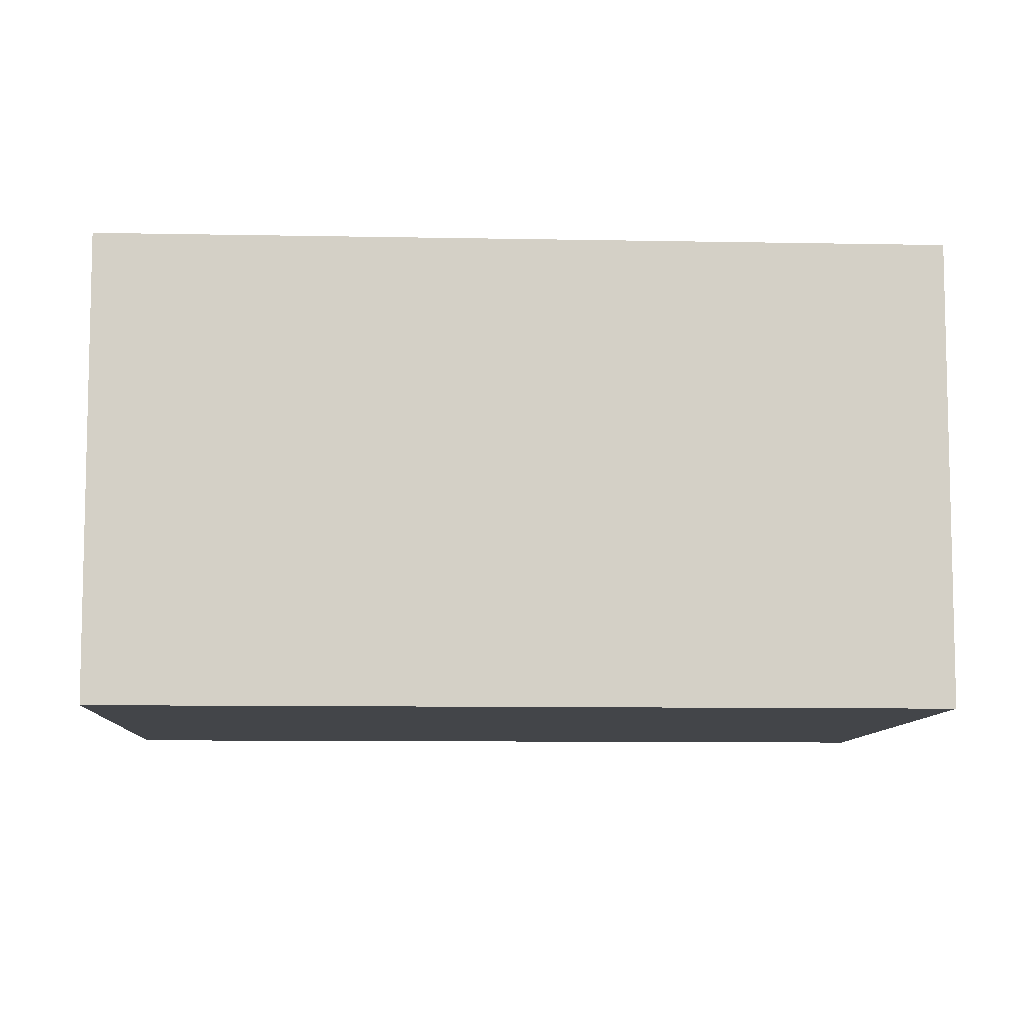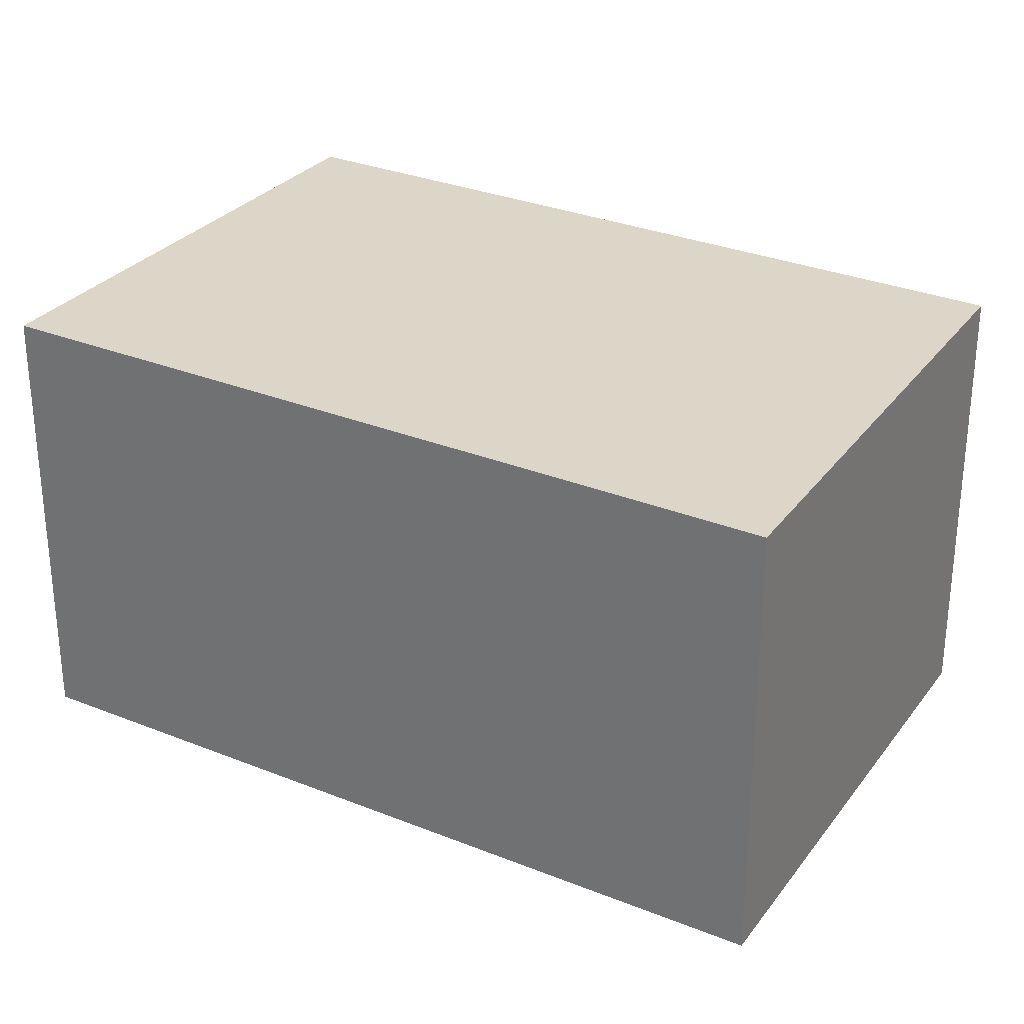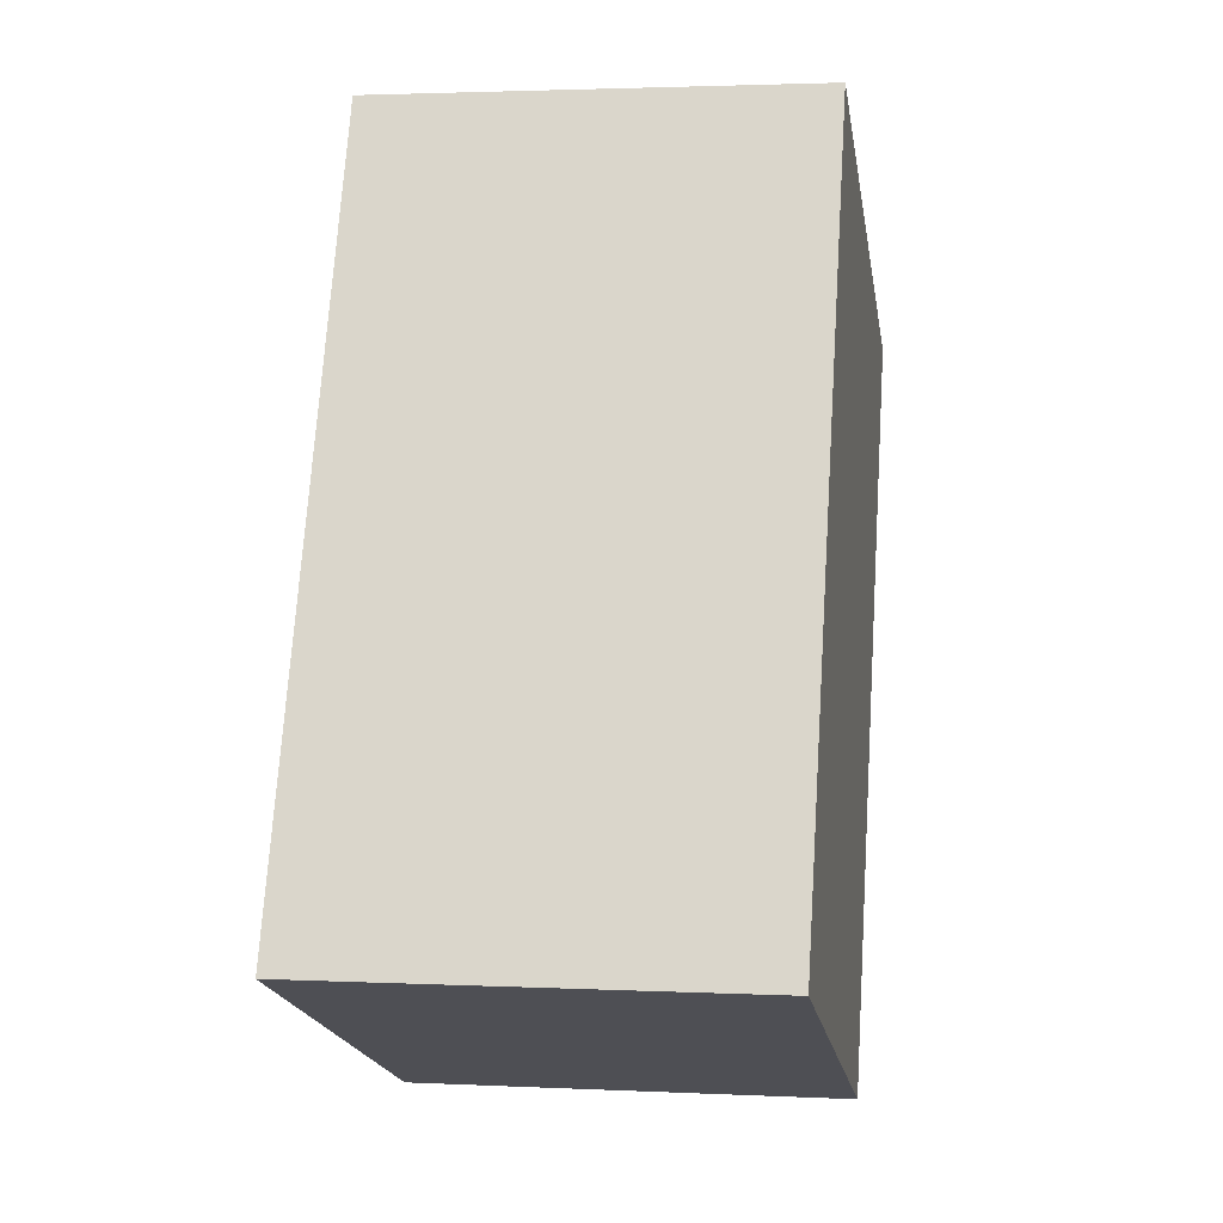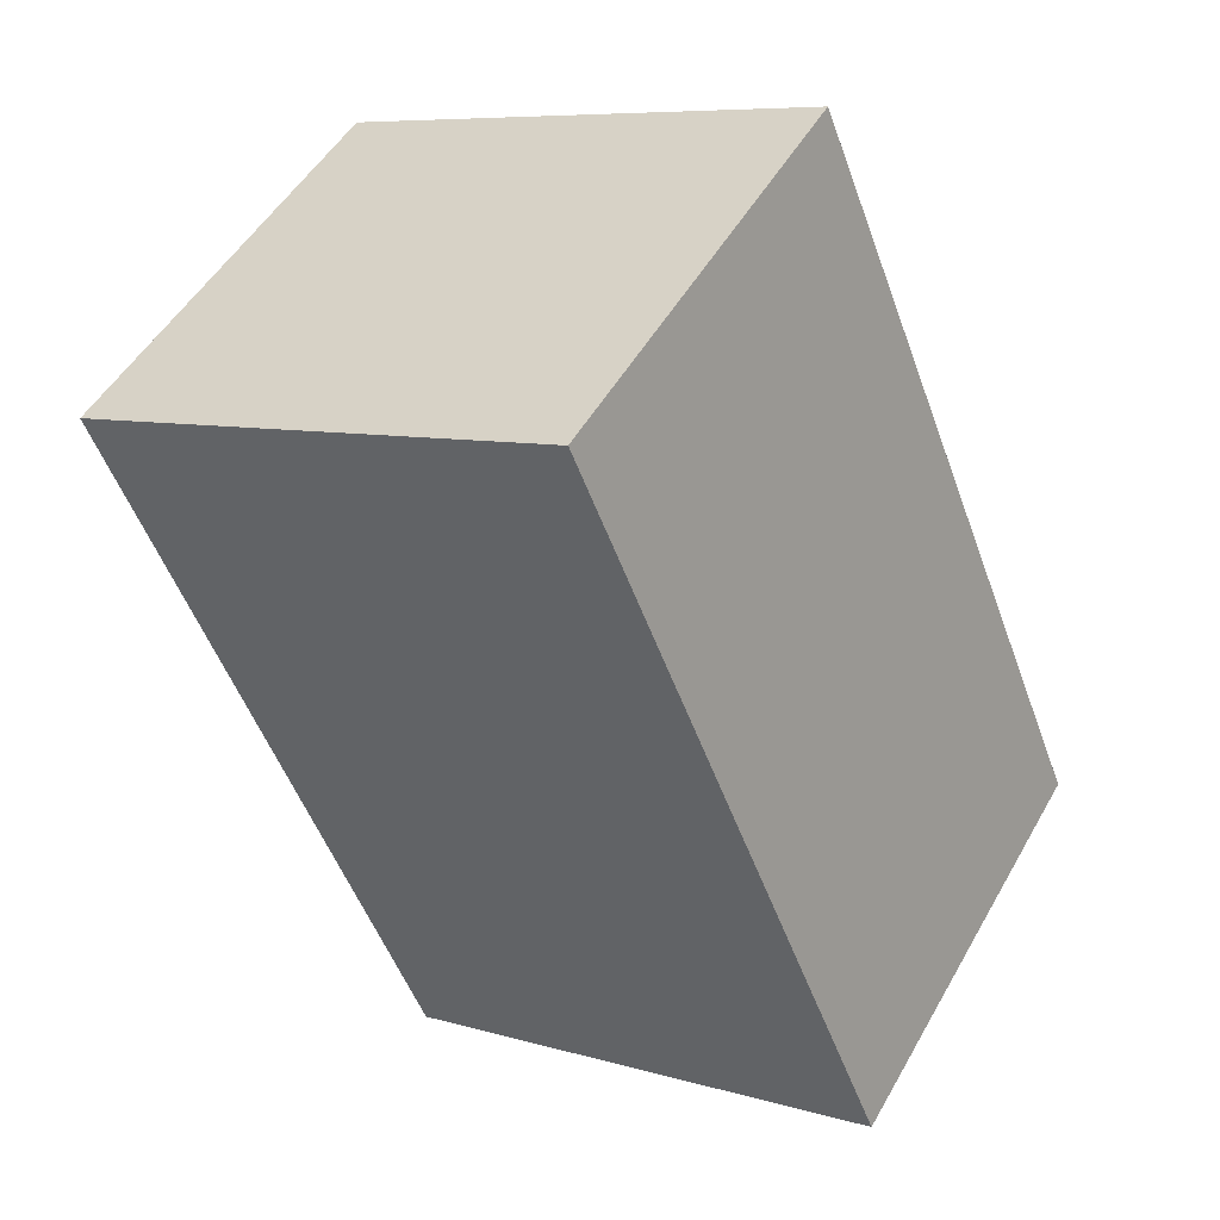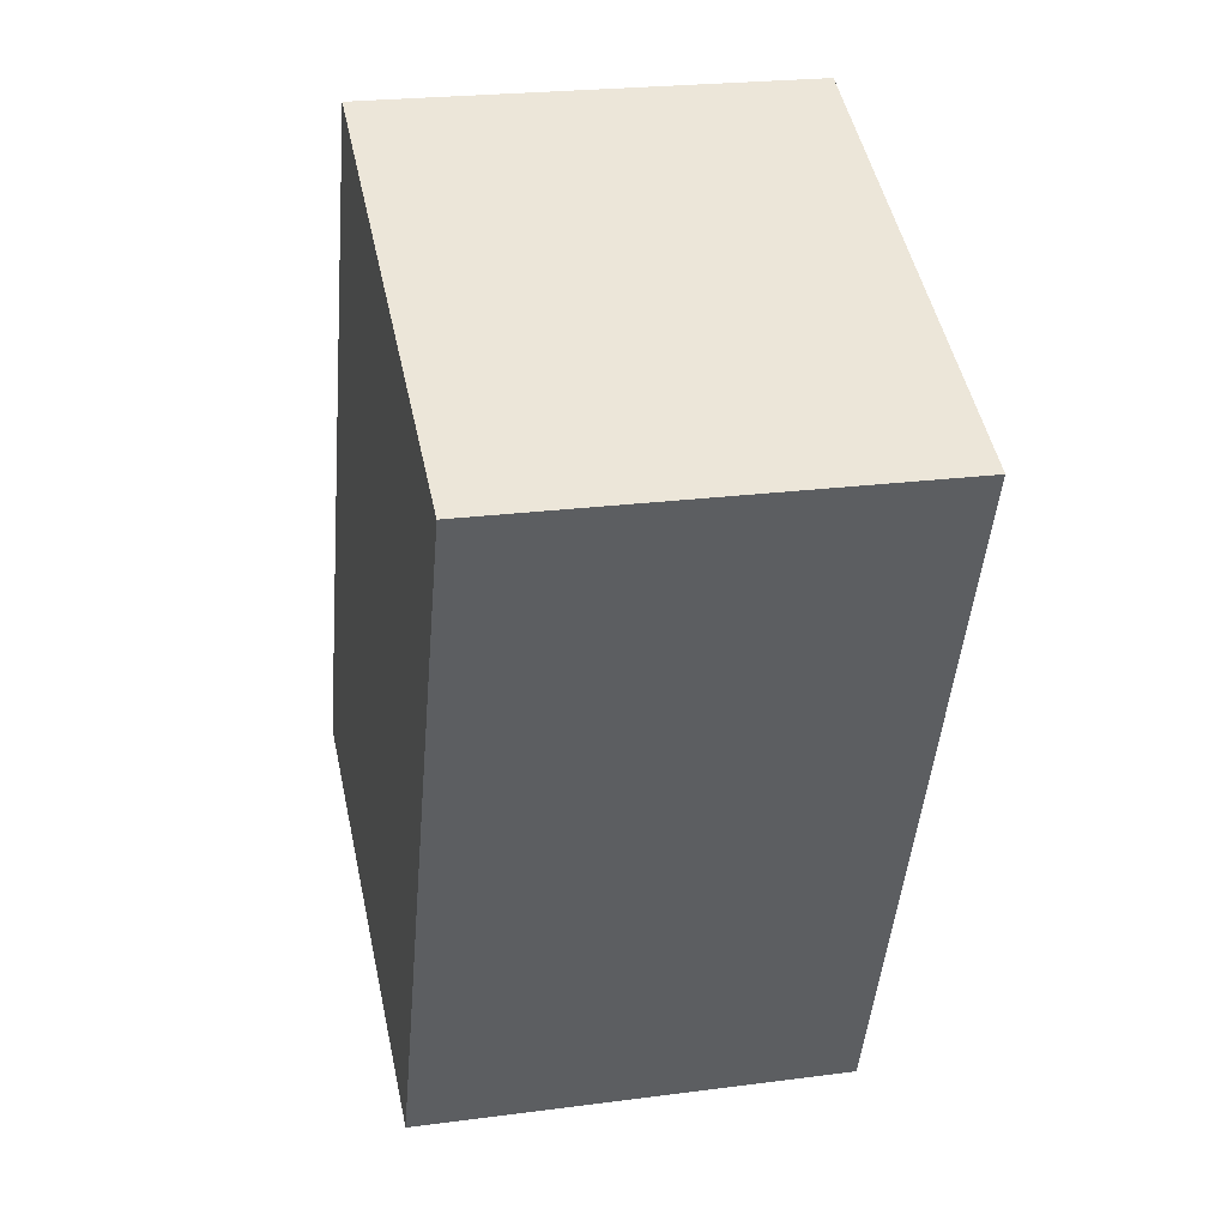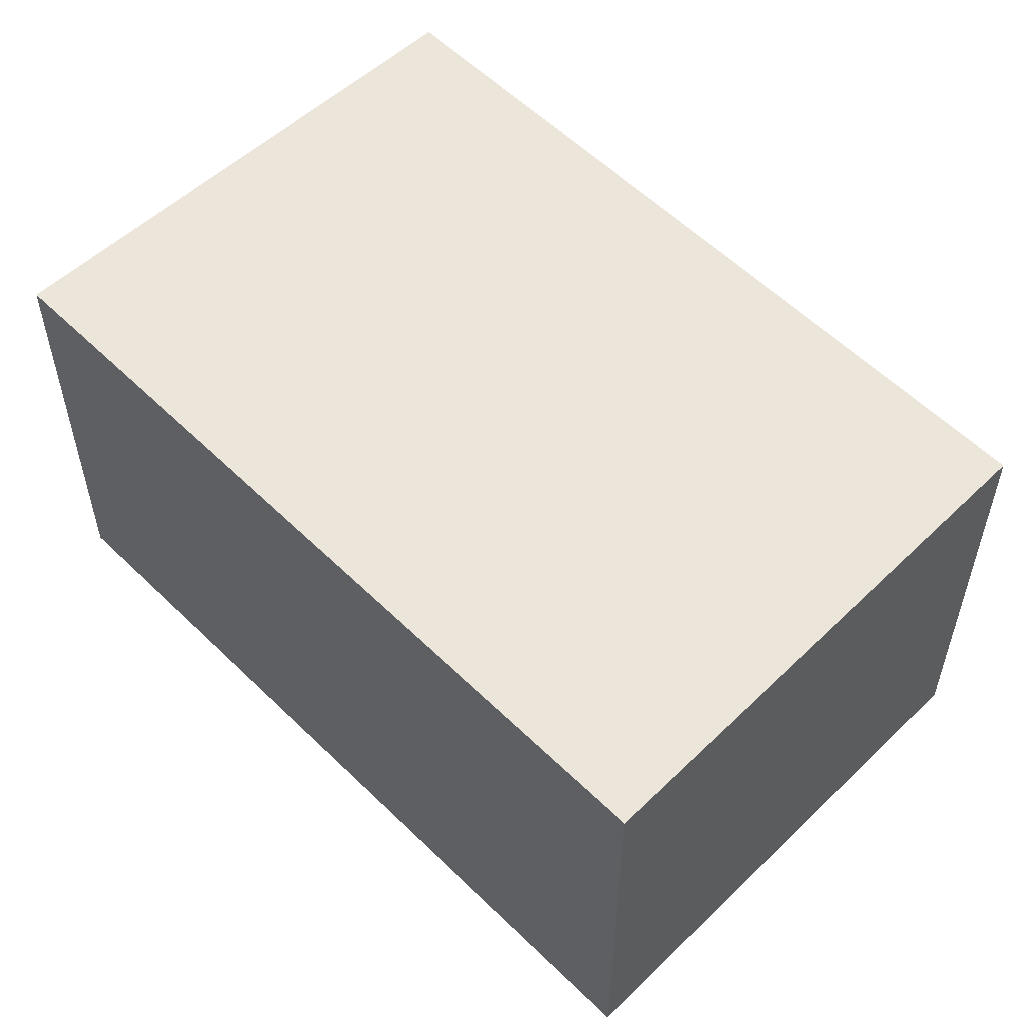
<metadata>
{"format":"obj","ext":"obj","renderer":"f3d","projection":"perspective","resolution":1024,"background":"white","views":[{"elev":-8.9,"azim":-70.7,"up":"+Y"},{"elev":30.2,"azim":-37.2,"up":"+Y"},{"elev":2.4,"azim":-80.3,"up":"+Z"},{"elev":49.8,"azim":-151.4,"up":"+Z"},{"elev":23.2,"azim":77.4,"up":"+Z"},{"elev":56.7,"azim":-22.1,"up":"+Y"}]}
</metadata>
<code>
v  3.707 2.089 2.545
v  0 2.089 1.279e-16
v  1.45 2.089 3.518
v  2.294 2.089 -0.884
v  2.294 5.413e-17 -0.884
v  0 0 0
v  1.45 -2.154e-16 3.518
v  3.707 -1.558e-16 2.545
g defaultobject
f 1 2 3
f 2 1 4
f 5 2 4
f 2 5 6
f 6 3 2
f 3 6 7
f 7 1 3
f 1 7 8
f 8 4 1
f 4 8 5
f 5 7 6
f 7 5 8

</code>
